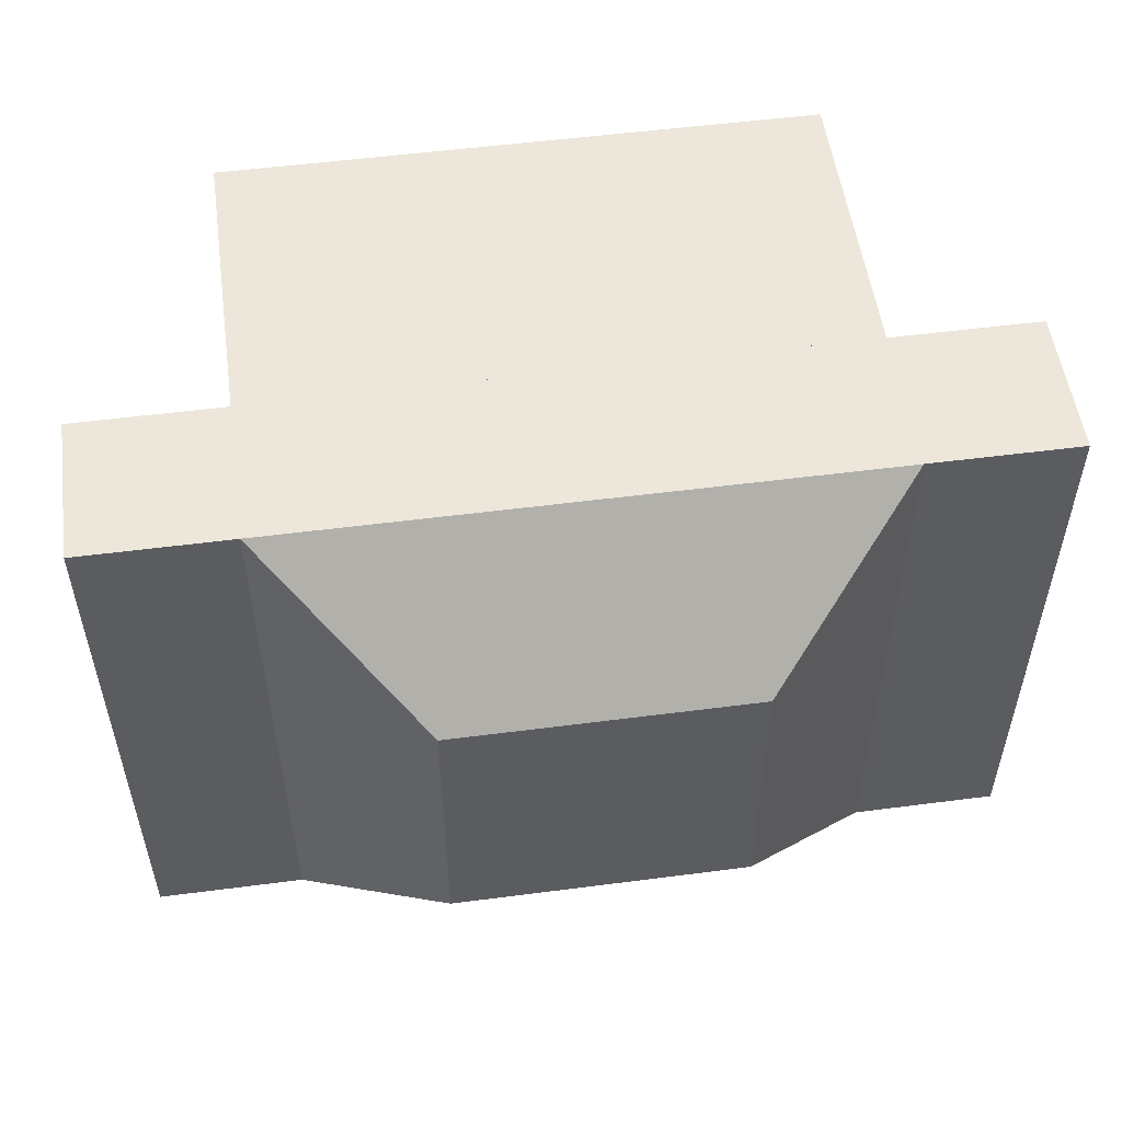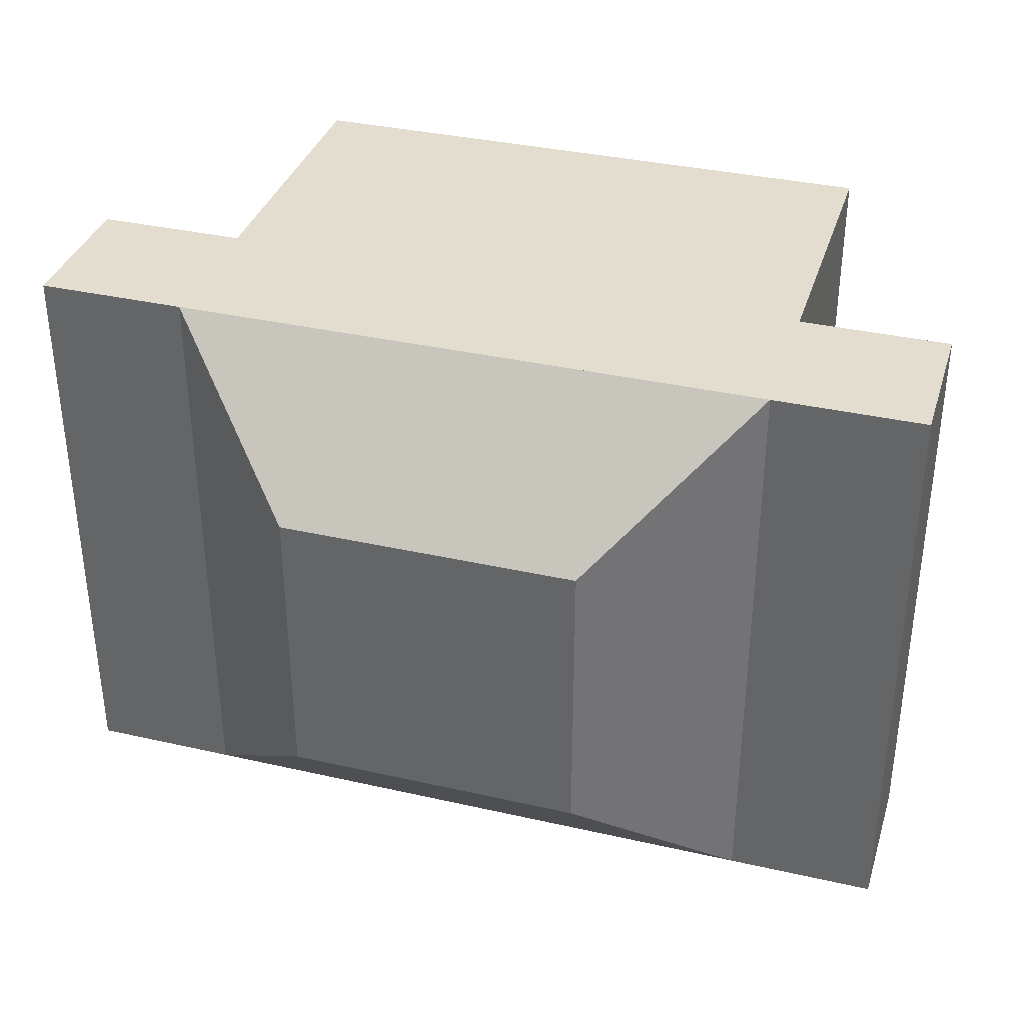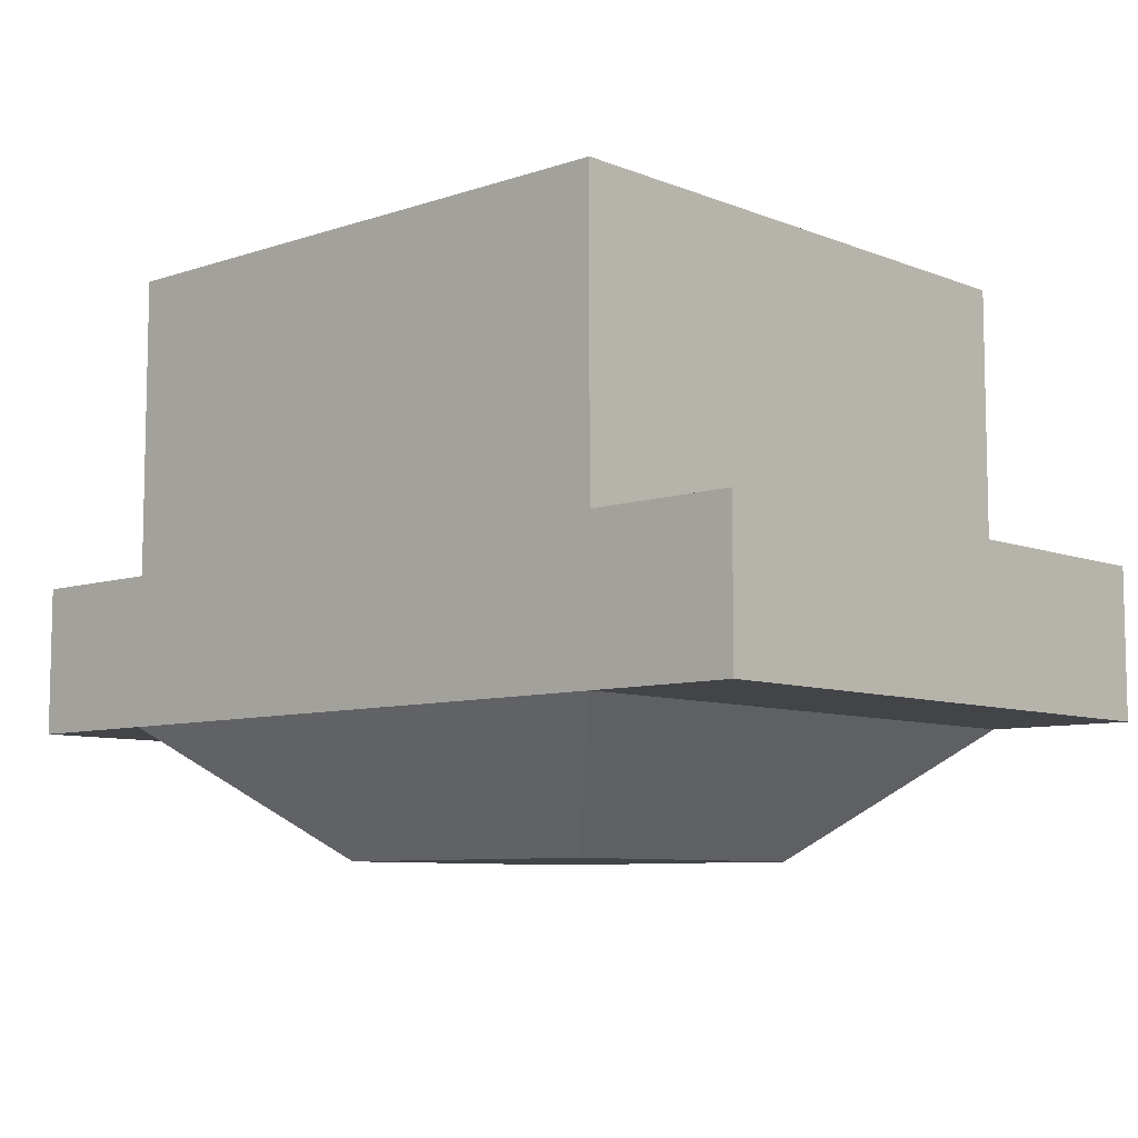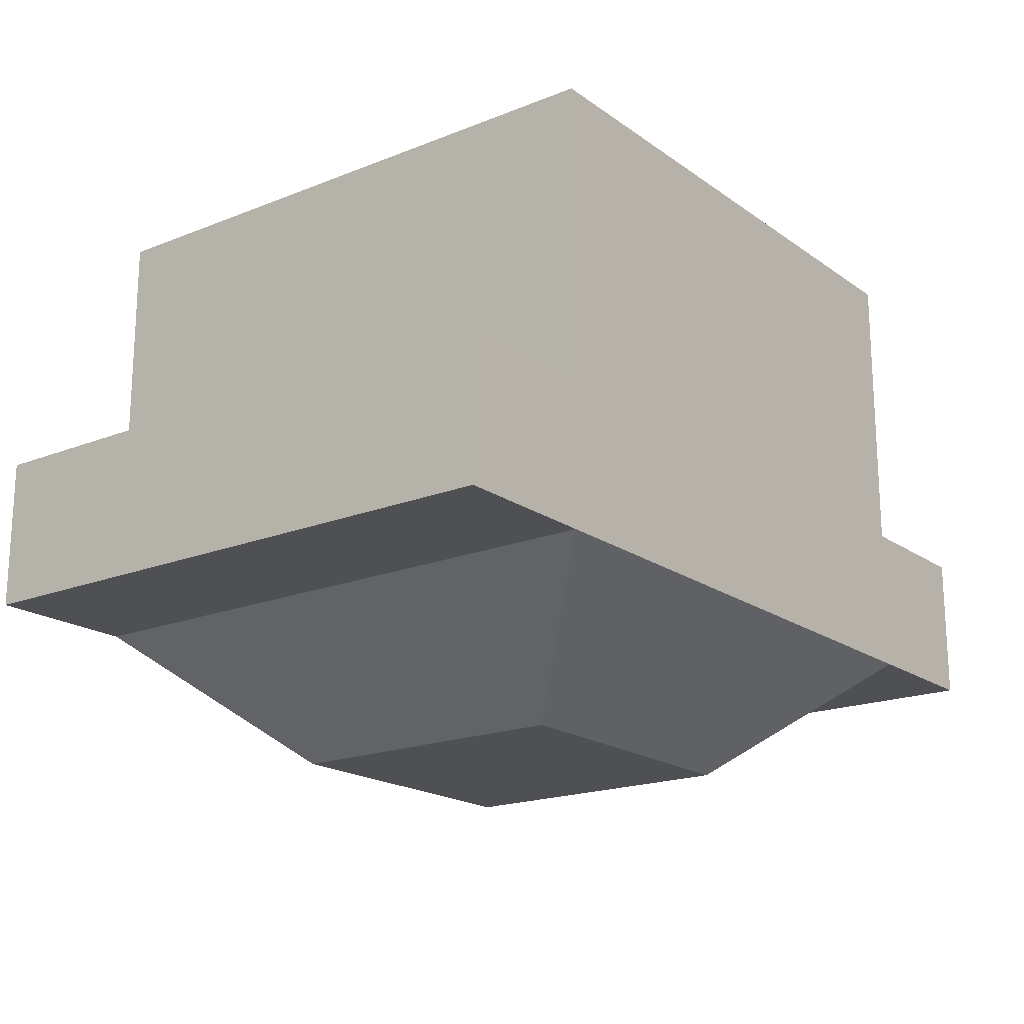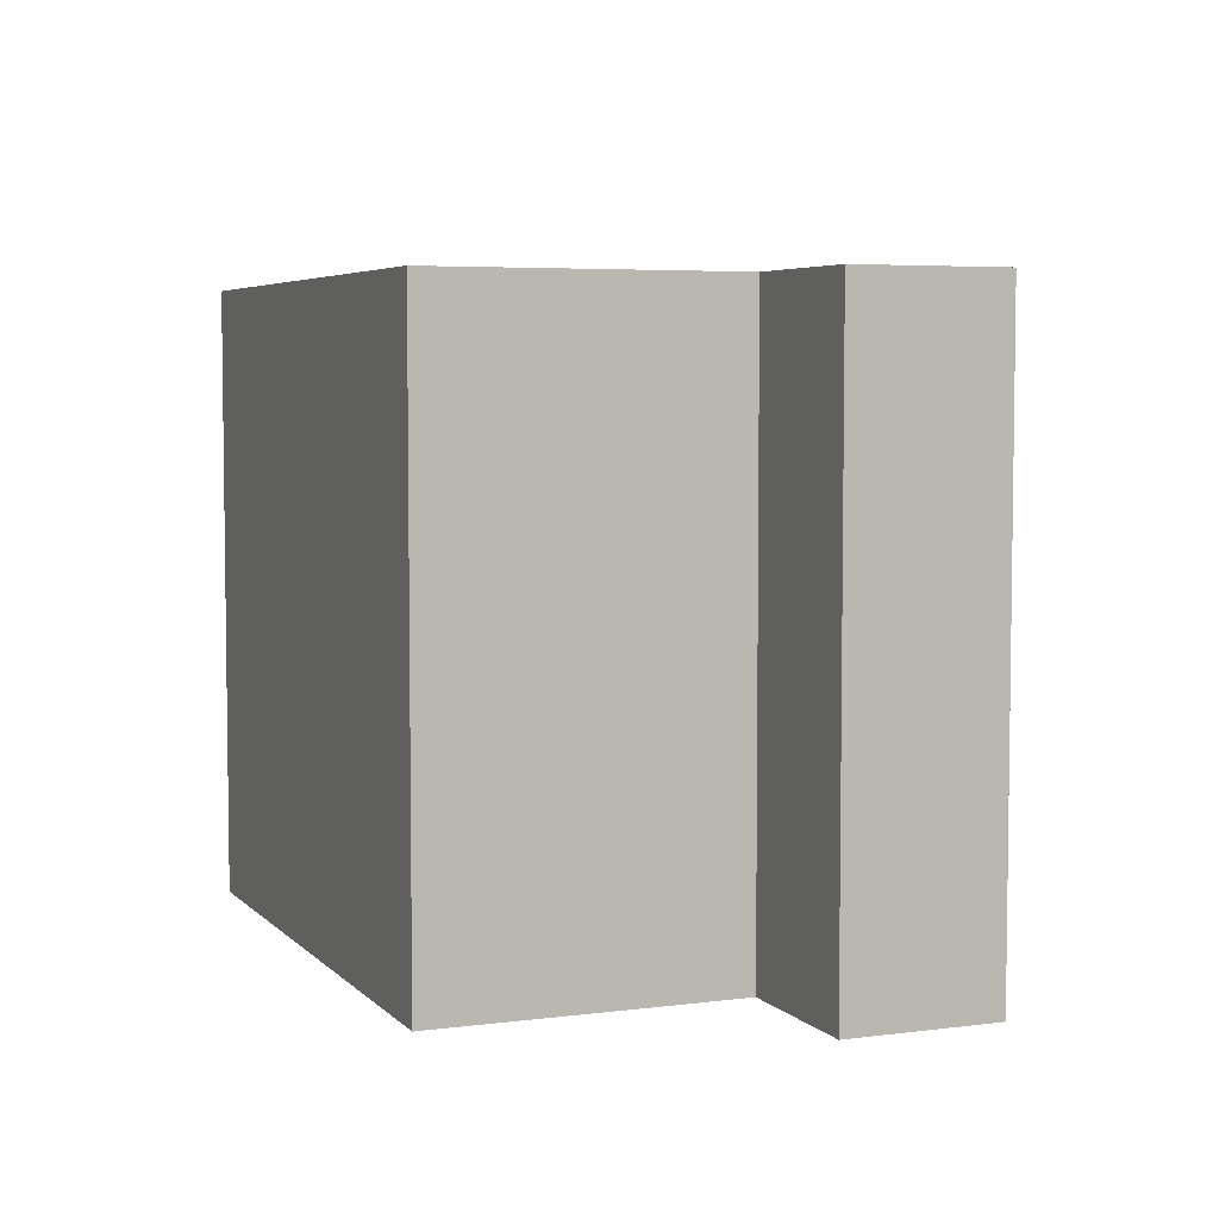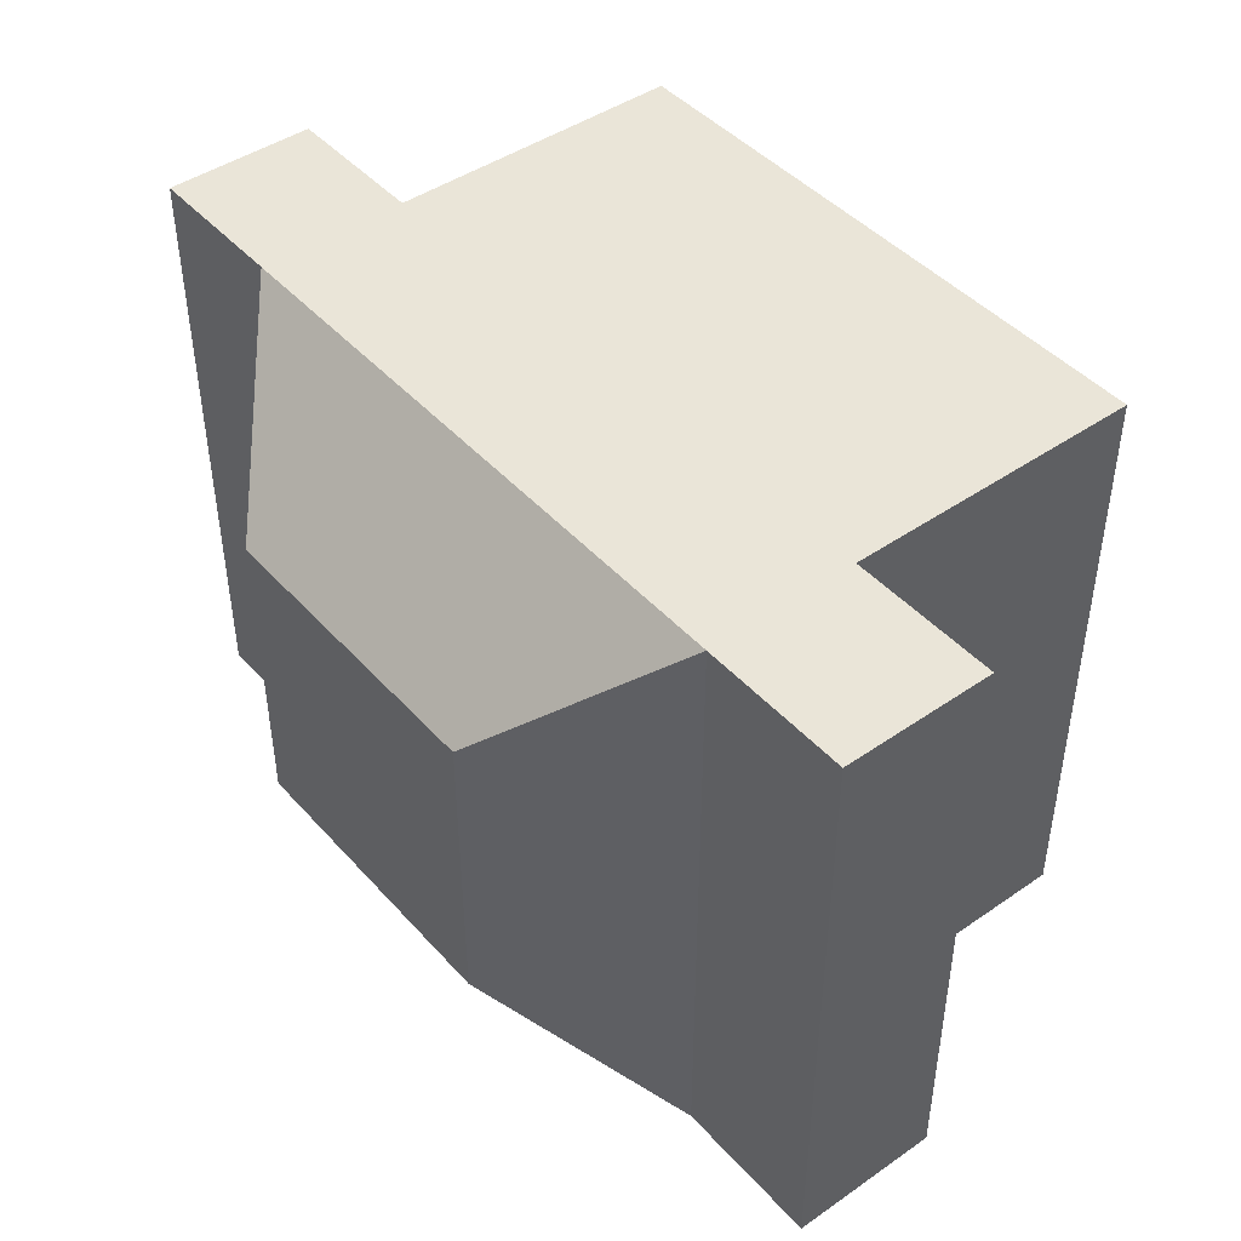
<metadata>
{"format":"obj","ext":"obj","renderer":"f3d","projection":"perspective","resolution":1024,"background":"white","views":[{"elev":53.4,"azim":-7.9,"up":"+Z"},{"elev":35.6,"azim":16.7,"up":"+Z"},{"elev":-8.0,"azim":42.7,"up":"+Y"},{"elev":-18.8,"azim":127.2,"up":"+Y"},{"elev":5.1,"azim":-112.2,"up":"+Z"},{"elev":44.8,"azim":51.2,"up":"+Z"}]}
</metadata>
<code>
o 车顶
v 1 0.25 1.11e-16
v 1.11e-16 0.25 -1.11e-16
v 1 0.25 1
v -1.11e-16 0.25 1
v 0.75 0.03125 0.25
v 0.75 0.03125 0.75
v 0.25 0.03125 0.25
v 0.25 0.03125 0.75
v 1.25 0.5 1.665e-16
v -0.25 0.5 -2.22e-16
v 1.25 0.25 1.665e-16
v -0.25 0.25 -2.22e-16
v 1.25 0.5 1
v -0.25 0.5 1
v 1.25 0.25 1
v -0.25 0.25 1
v 1 0.5 1.11e-16
v 1.11e-16 0.5 -1.11e-16
v 1 0.5 1
v -1.11e-16 0.5 1
v 0.75 0.03125 0.25
v 0.75 0.03125 0.75
v 0.25 0.03125 0.25
v 0.25 0.03125 0.75
v 1 1 1.11e-16
v 1.11e-16 1 -1.11e-16
v 1 1 1
v -1.11e-16 1 1
f 5 7 2 1
f 6 5 1 3
f 8 6 3 4
f 7 8 4 2
f 12 10 9 11
f 15 13 14 16
f 9 10 14 13
f 11 9 13 15
f 16 14 10 12
f 15 16 12 11
f 23 21 22 24
f 18 26 25 17
f 19 27 28 20
f 25 26 28 27
f 17 25 27 19
f 20 28 26 18

</code>
